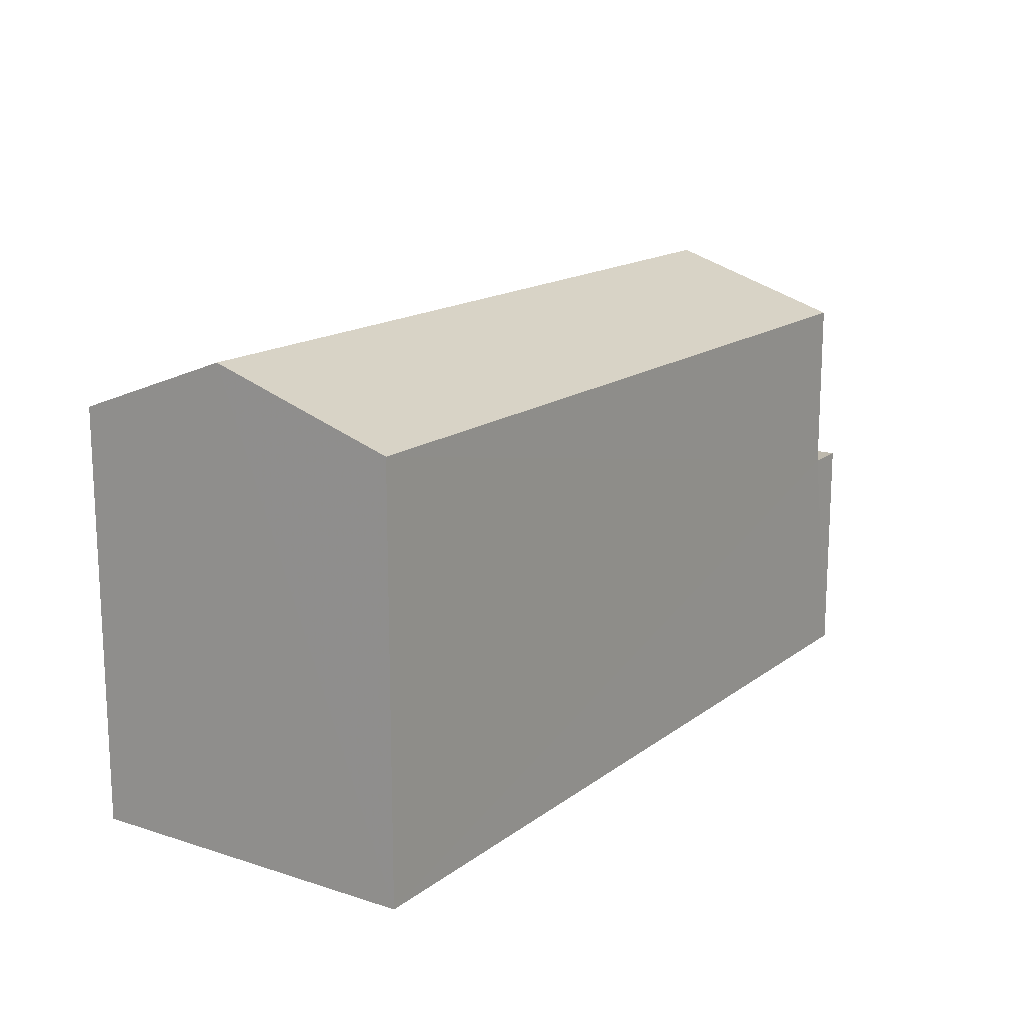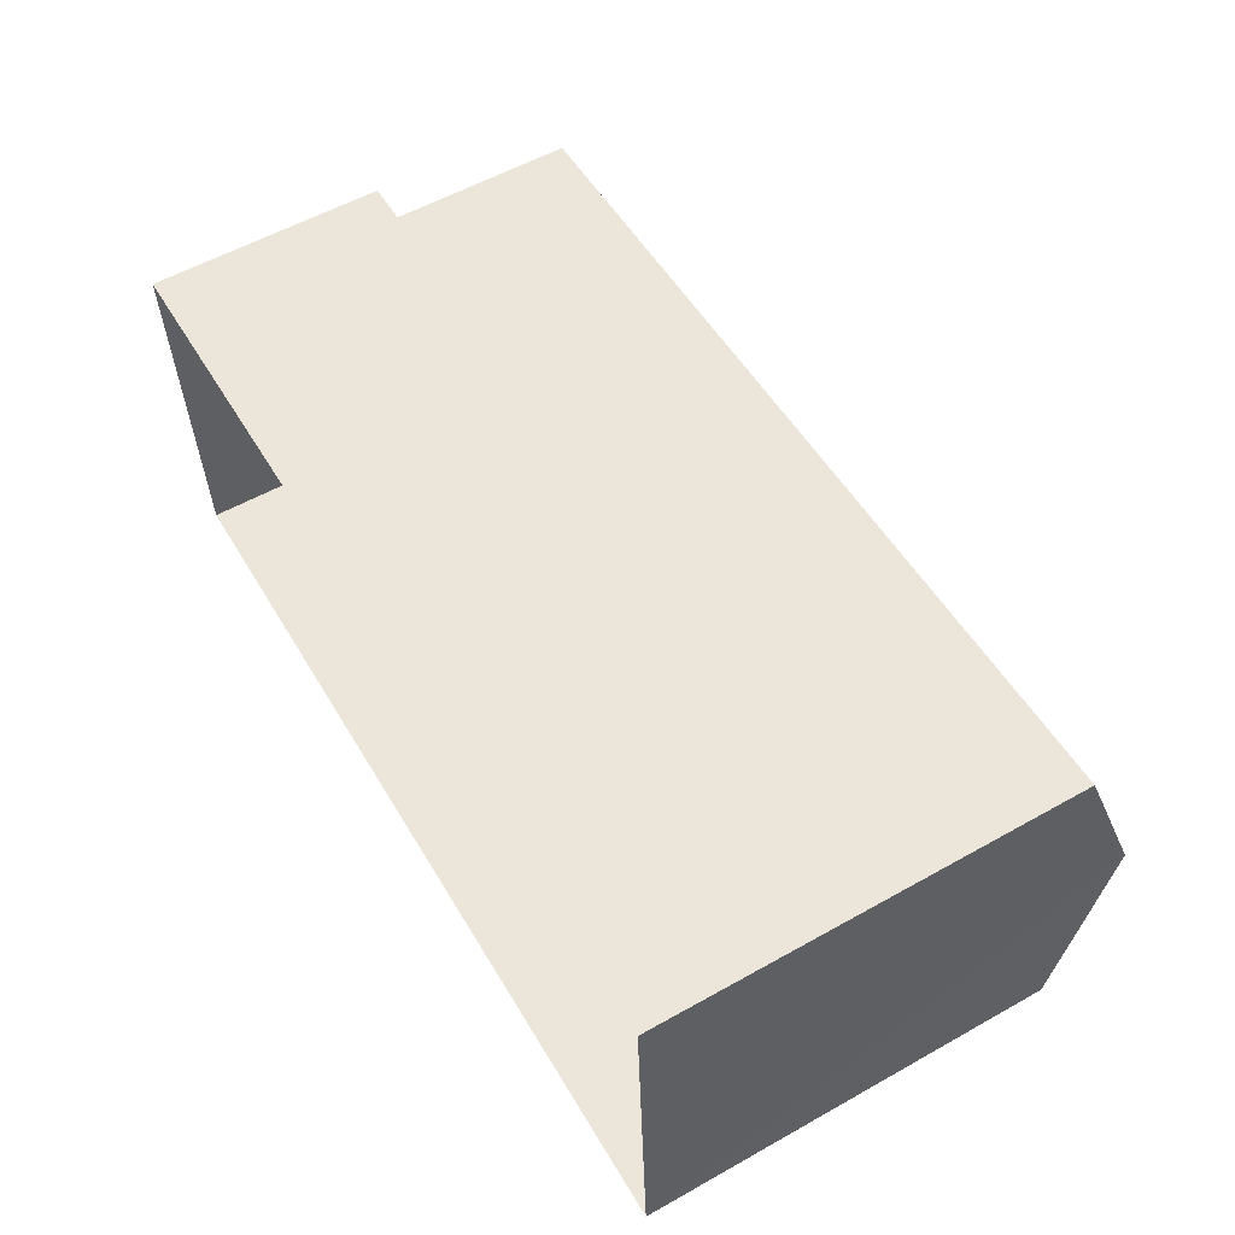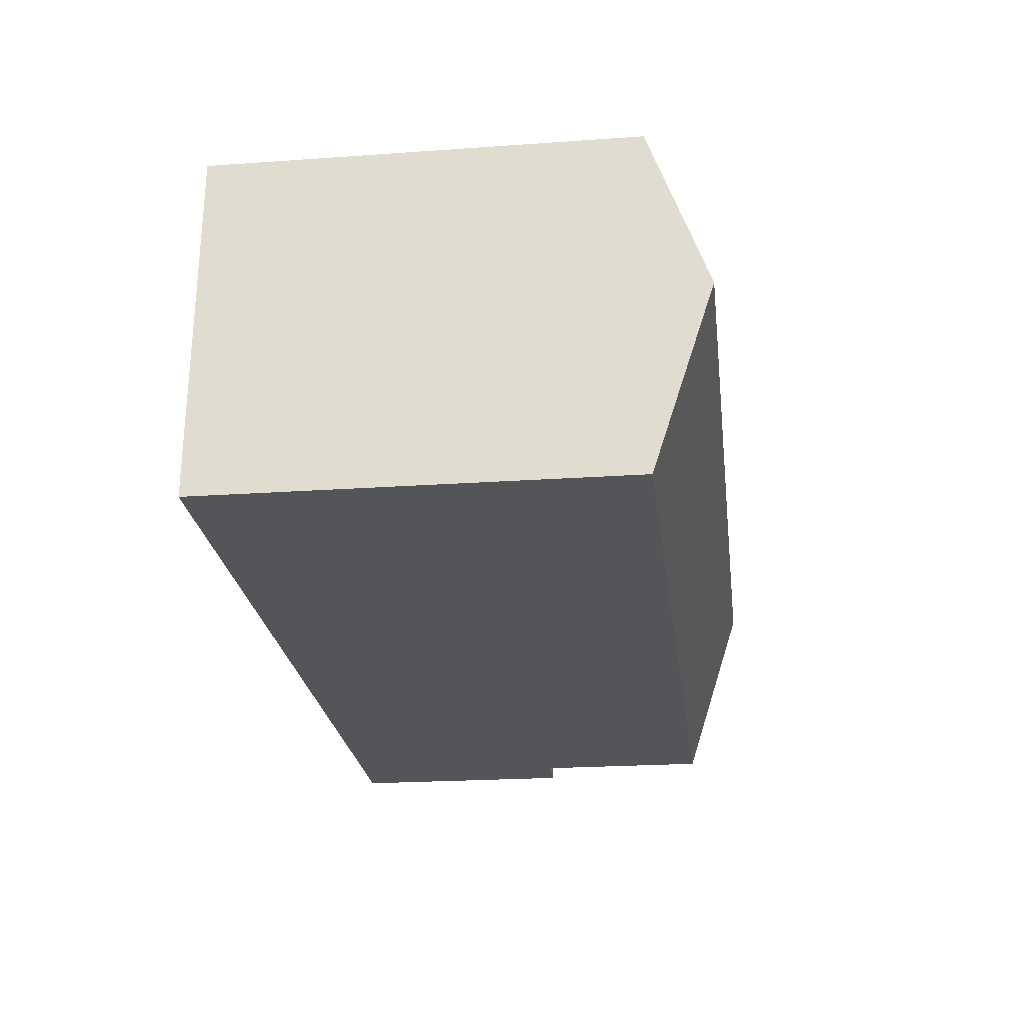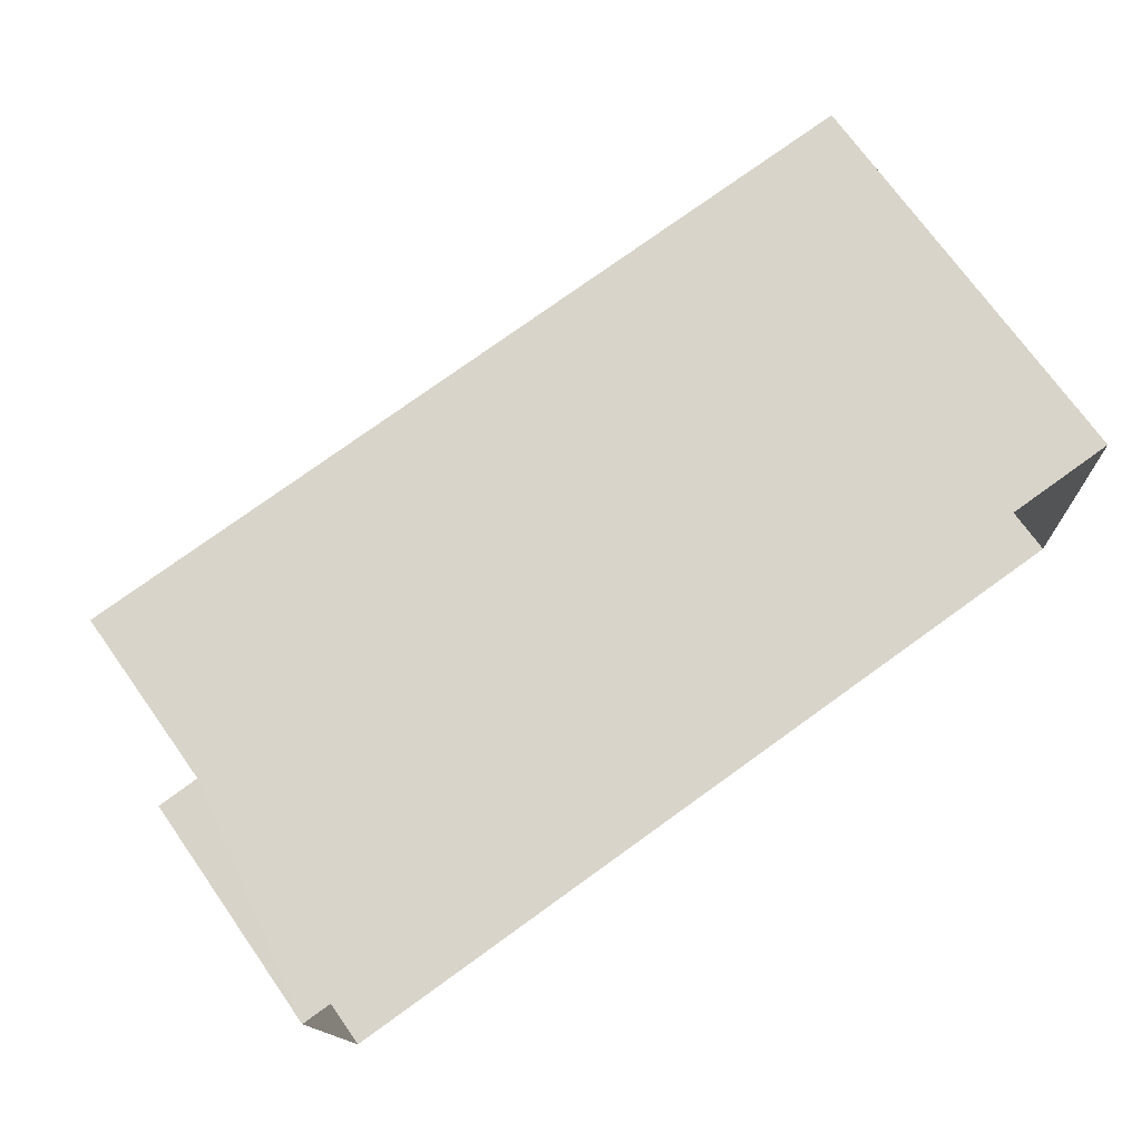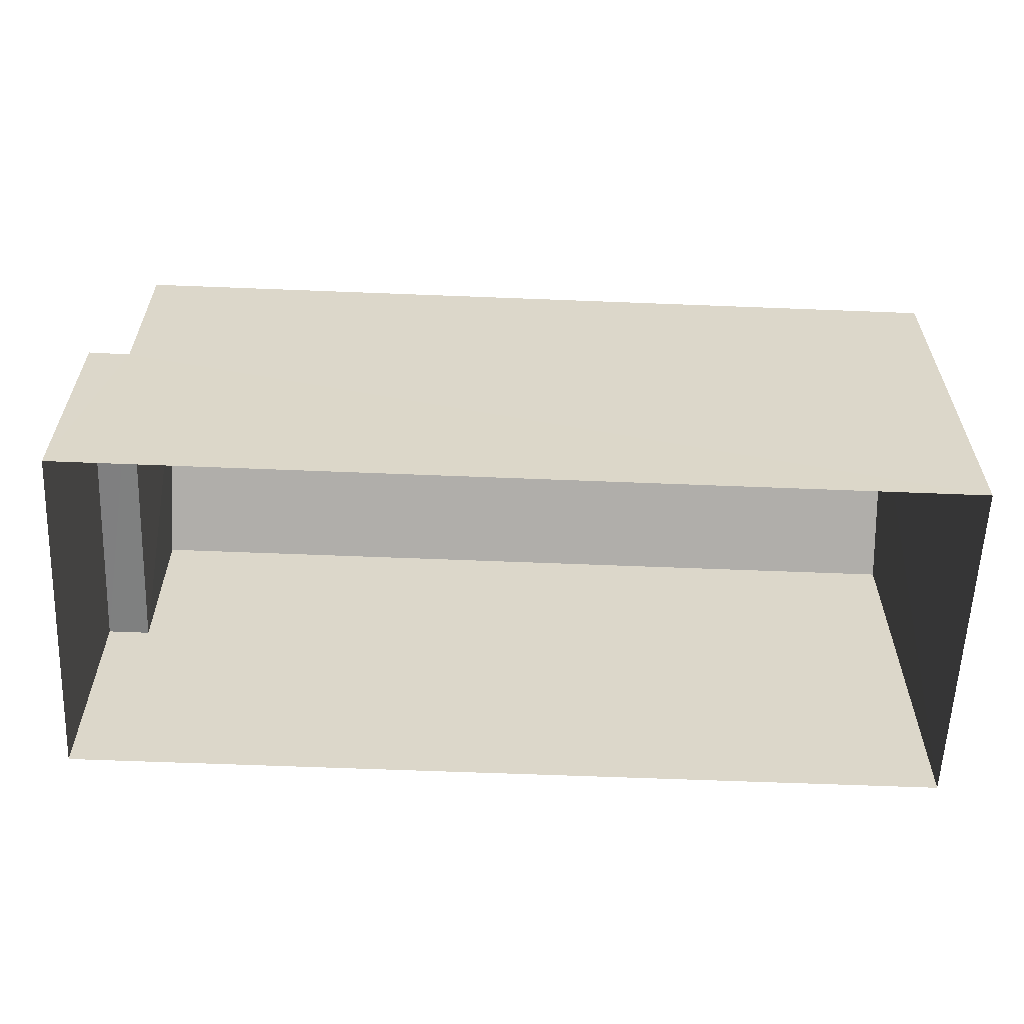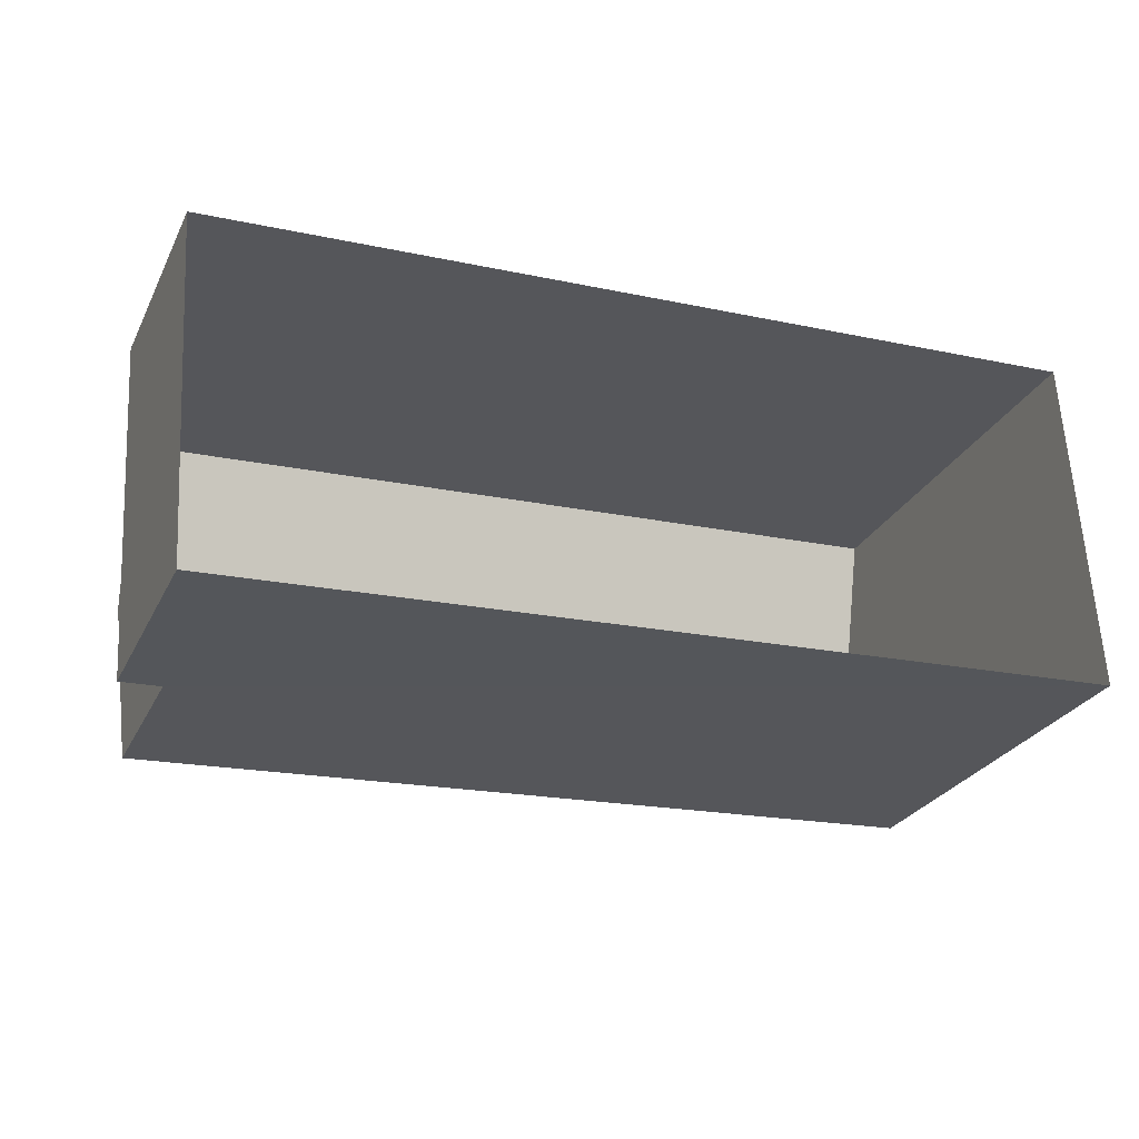
<metadata>
{"format":"obj","ext":"obj","renderer":"f3d","projection":"perspective","resolution":1024,"background":"white","views":[{"elev":15.6,"azim":-59.3,"up":"+Z"},{"elev":56.9,"azim":-120.2,"up":"+Y"},{"elev":-21.2,"azim":-82.8,"up":"+Y"},{"elev":72.8,"azim":144.5,"up":"+Y"},{"elev":-59.9,"azim":174.5,"up":"+Z"},{"elev":-27.3,"azim":158.0,"up":"+Y"}]}
</metadata>
<code>
v -3.731e+05 -1.043e+05 27.18
v -3.731e+05 -1.043e+05 27.18
v -3.731e+05 -1.043e+05 27.18
v -3.731e+05 -1.043e+05 27.18
v -3.731e+05 -1.043e+05 34.69
v -3.731e+05 -1.043e+05 33.76
v -3.731e+05 -1.043e+05 34.69
v -3.731e+05 -1.043e+05 33.76
v -3.731e+05 -1.043e+05 30.91
v -3.731e+05 -1.043e+05 30.91
v -3.731e+05 -1.043e+05 30.91
v -3.731e+05 -1.043e+05 30.91
v -3.731e+05 -1.043e+05 33.76
v -3.731e+05 -1.043e+05 33.76
f 1 2 3
f 4 1 3
f 5 6 7
f 5 8 6
f 9 10 11
f 9 12 10
f 7 13 5
f 7 14 13
f 13 9 3
f 3 9 4
f 13 14 9
f 4 9 11
f 13 3 5
f 3 2 5
f 2 8 5
f 10 1 4
f 11 10 4
f 6 12 7
f 12 9 7
f 9 14 7
f 6 8 12
f 8 2 12
f 12 1 10
f 12 2 1

</code>
